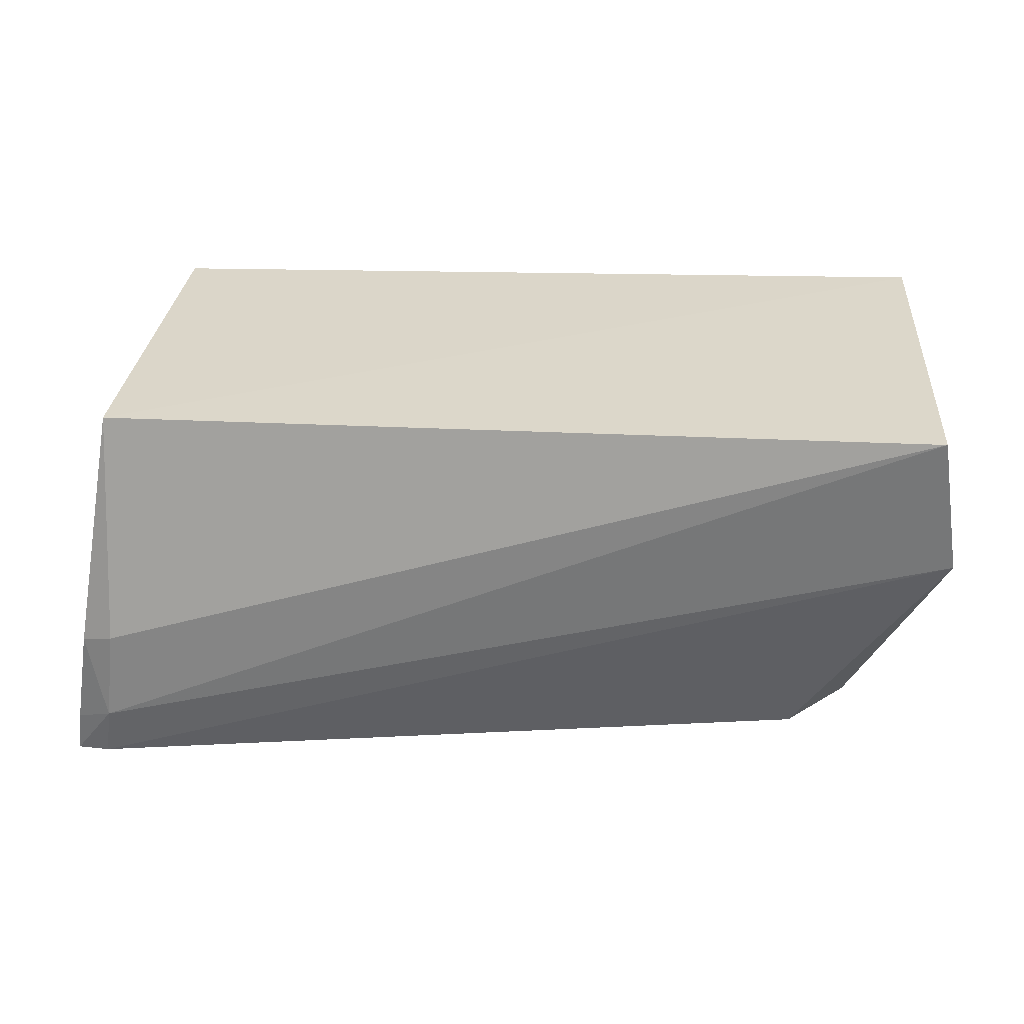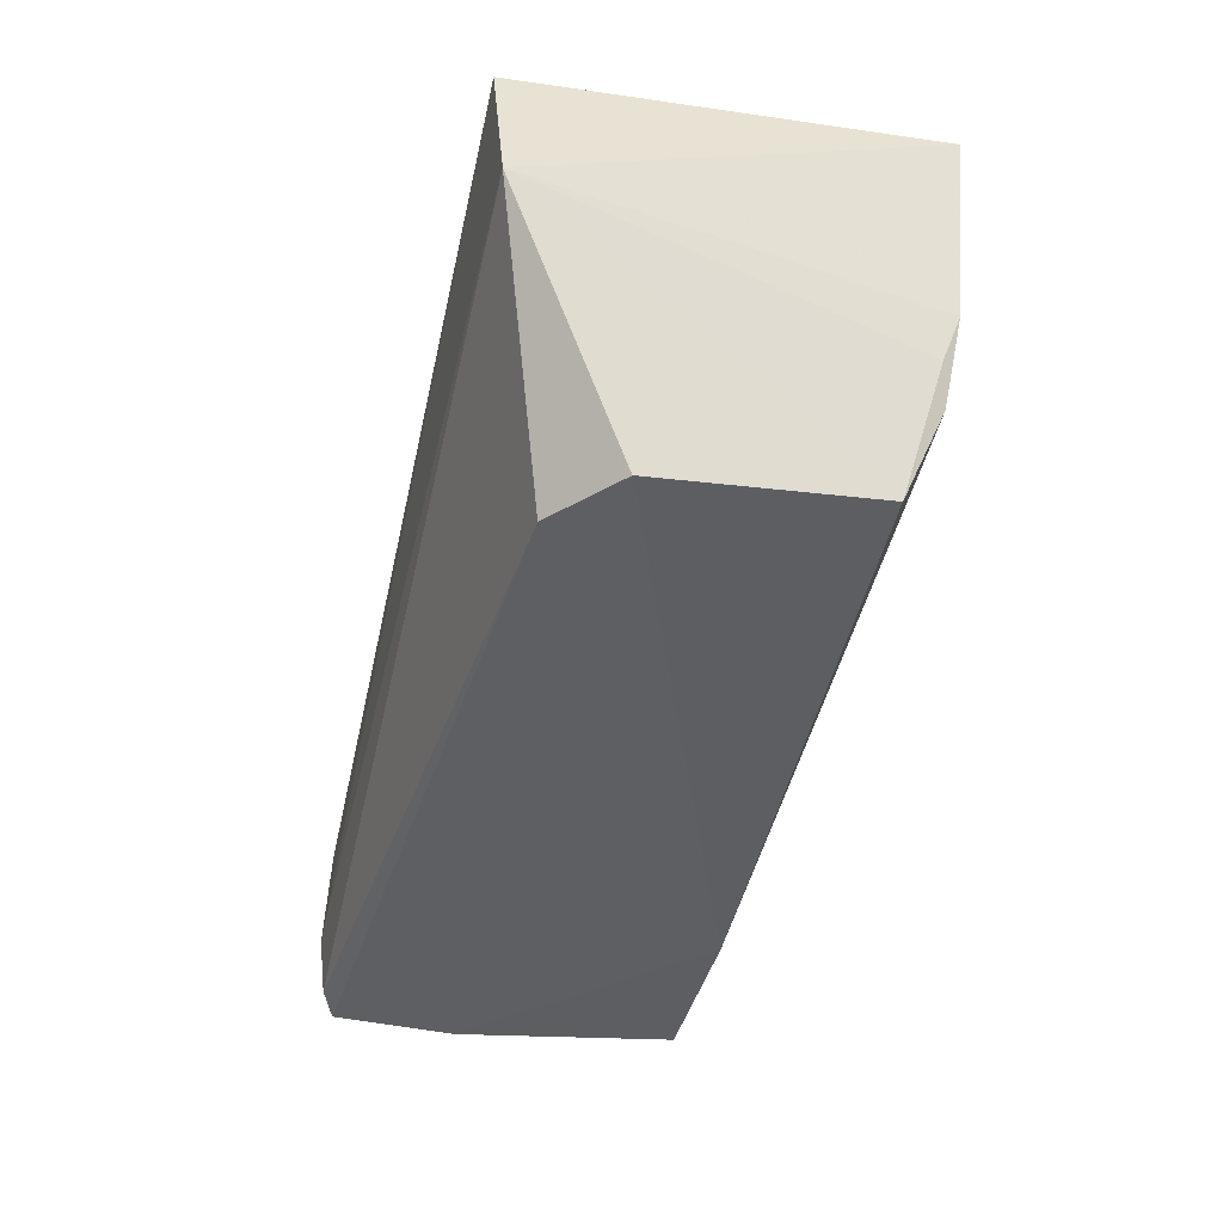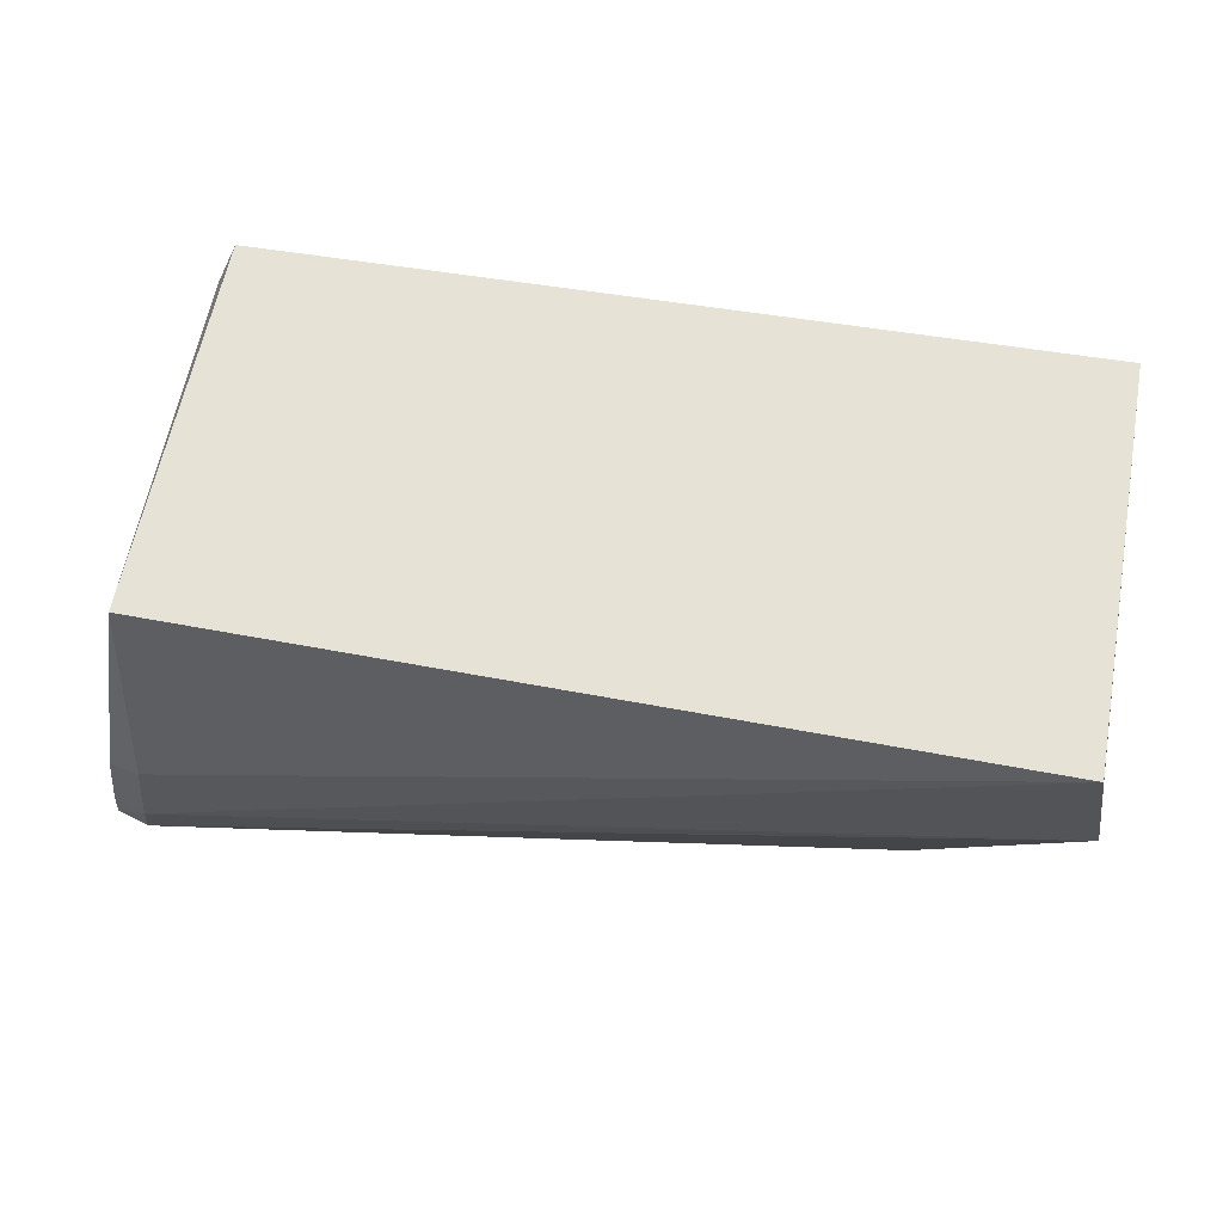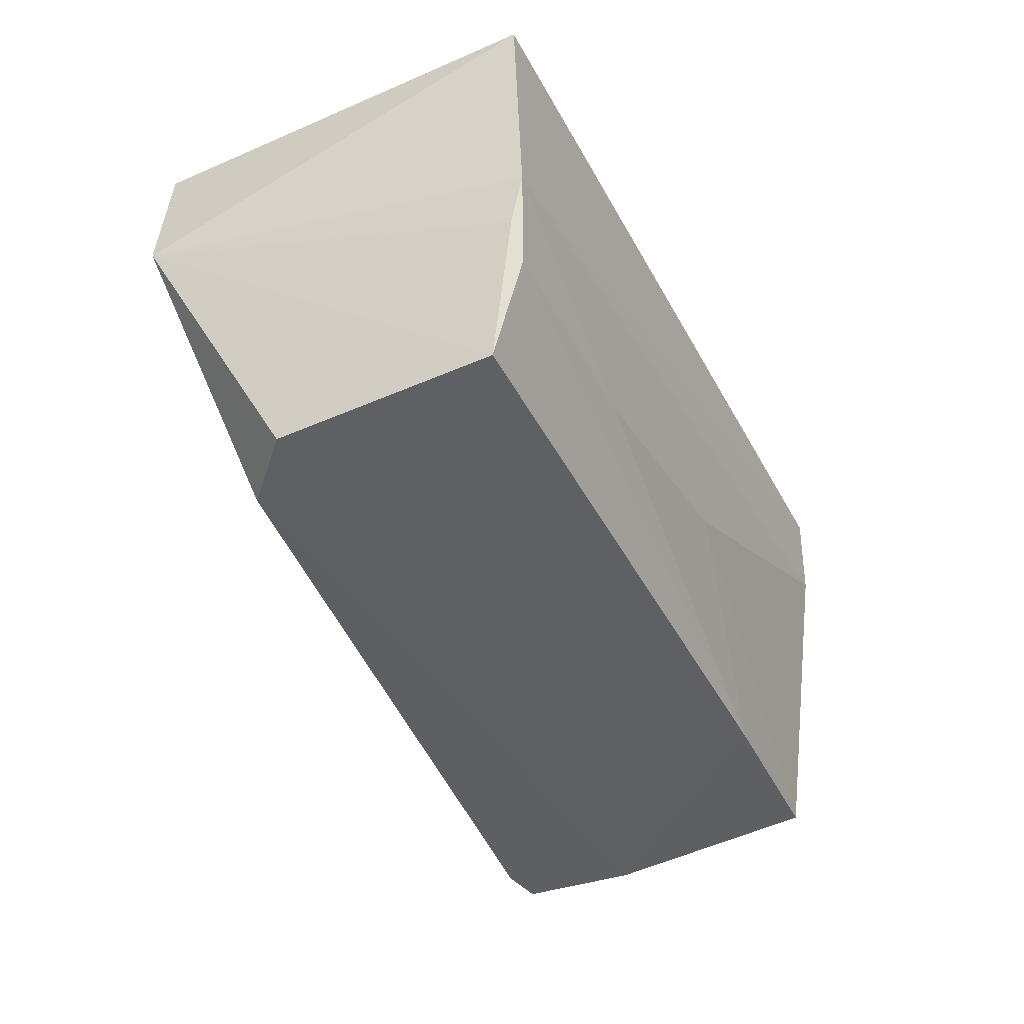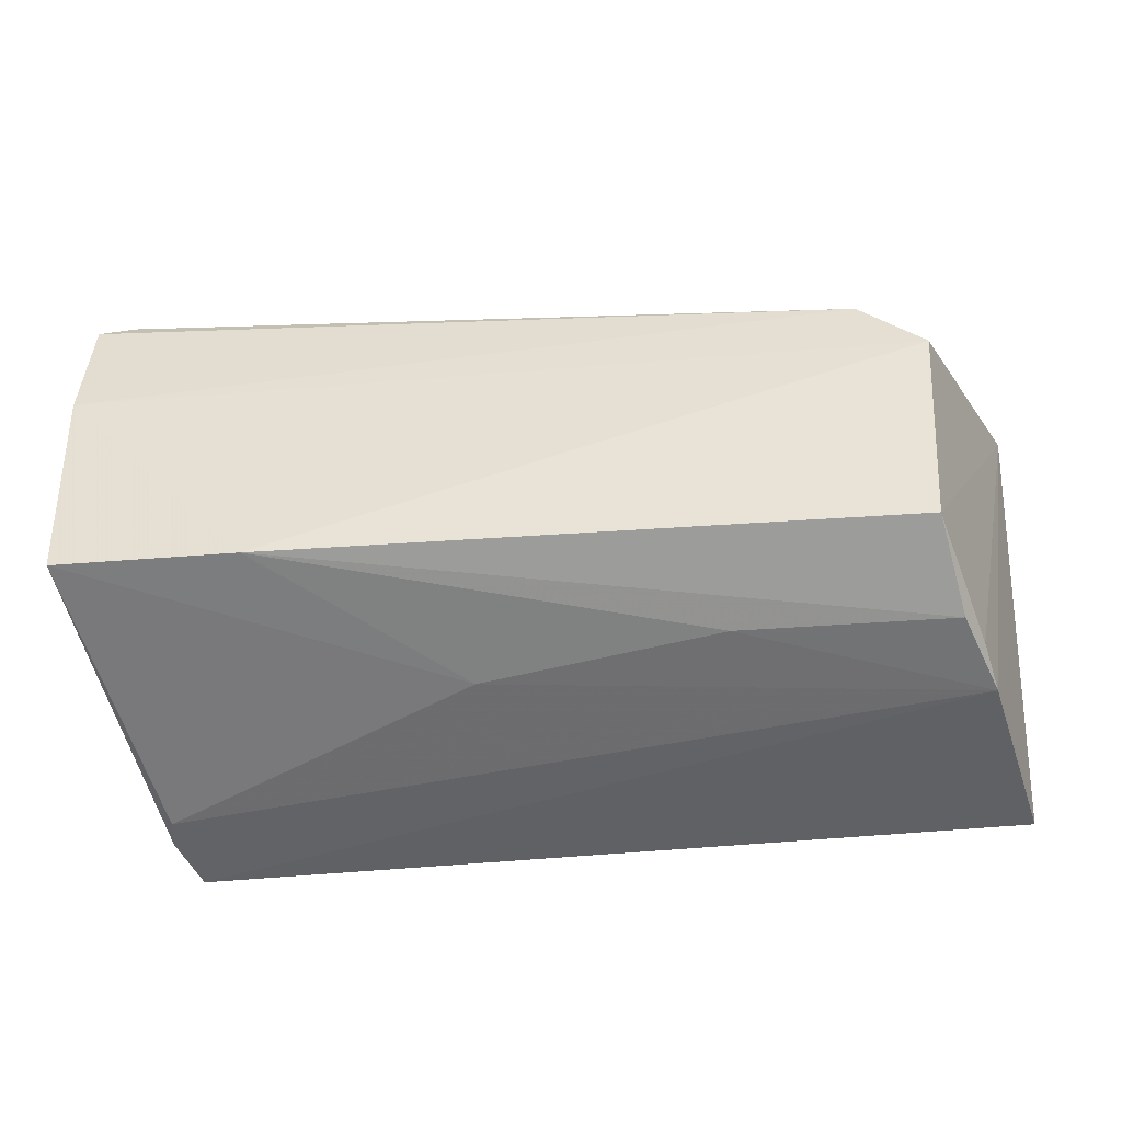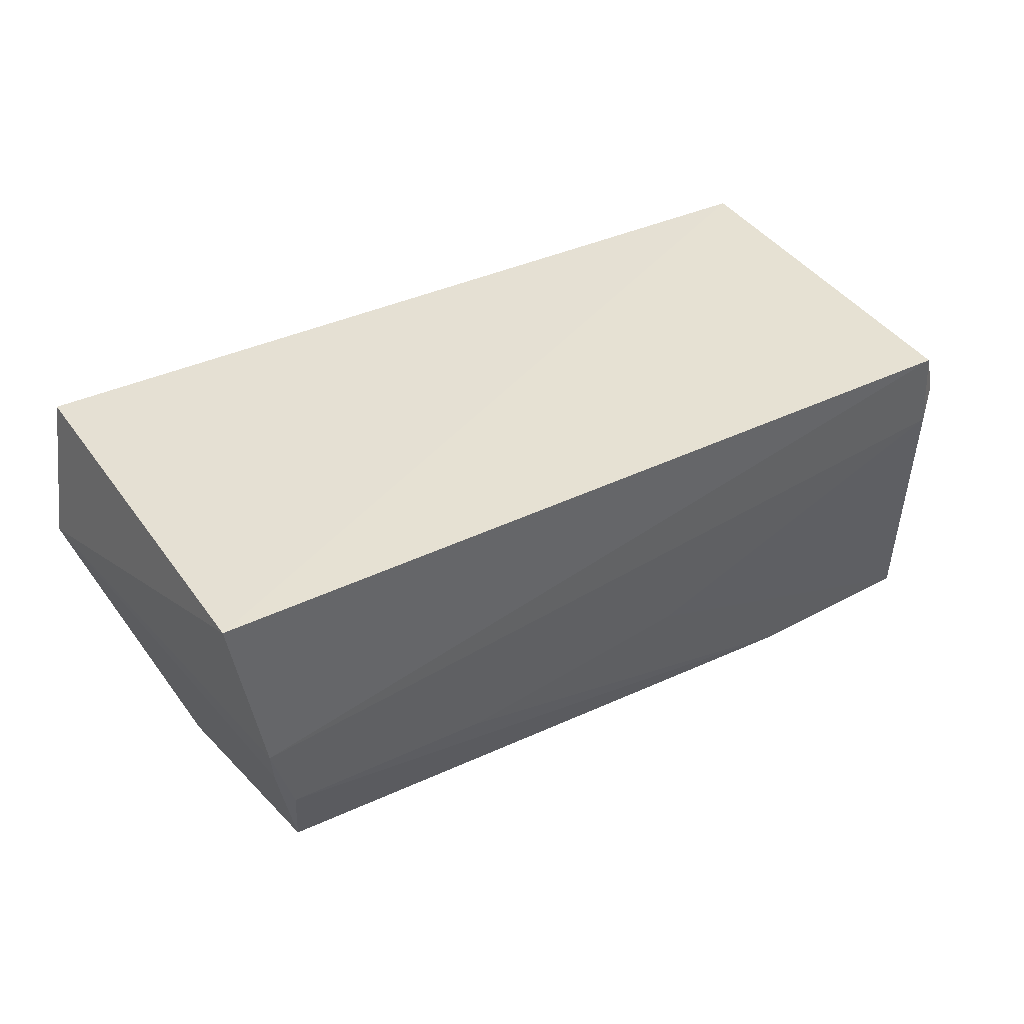
<metadata>
{"format":"obj","ext":"obj","renderer":"f3d","projection":"perspective","resolution":1024,"background":"white","views":[{"elev":30.3,"azim":4.0,"up":"+Y"},{"elev":-40.1,"azim":80.0,"up":"+Y"},{"elev":63.5,"azim":10.3,"up":"+Y"},{"elev":-41.6,"azim":117.5,"up":"+Y"},{"elev":-47.8,"azim":7.9,"up":"+Z"},{"elev":38.5,"azim":148.9,"up":"+Y"}]}
</metadata>
<code>
v 0.0405 0.06583 0.03244
v 0.04232 0.05439 0.03174
v 0.04037 0.06596 0.0004924
v -0.02452 0.06545 0.0017
v -0.02987 0.03521 0.03494
v -0.02531 0.06555 0.03196
v -0.02645 0.04 0.0365
v 0.03443 0.03761 0.005299
v -0.02611 0.06167 0.00258
v 0.03084 0.03566 0.02742
v -0.02808 0.04671 0.03549
v 0.0377 0.0516 0.001181
v -0.03014 0.03475 0.02501
v -0.02712 0.03581 0.03593
v 0.03581 0.03572 0.02247
v -0.0294 0.03871 0.03519
v -0.0256 0.04738 0.03617
v 0.037 0.048 0.002469
v 0.0002351 0.04735 0.002733
v -0.02603 0.06136 0.03204
v -0.01487 0.03542 0.006252
v 0.03559 0.04495 0.002209
v -0.02545 0.05877 0.002145
v 0.01908 0.04441 0.00262
v -0.0292 0.03546 0.007096
f 1 2 3
f 6 1 3
f 6 3 4
f 7 2 1
f 9 6 4
f 12 3 2
f 12 4 3
f 13 10 5
f 14 7 5
f 14 5 10
f 14 10 2
f 14 2 7
f 15 8 2
f 15 2 10
f 15 10 13
f 16 5 7
f 16 7 11
f 16 13 5
f 17 11 7
f 17 7 1
f 17 1 6
f 17 6 11
f 18 12 2
f 18 2 8
f 20 6 9
f 20 9 13
f 20 13 16
f 20 16 11
f 20 11 6
f 21 15 13
f 21 8 15
f 22 18 8
f 22 12 18
f 22 8 21
f 23 4 12
f 23 12 19
f 23 9 4
f 24 22 21
f 24 21 19
f 24 19 12
f 24 12 22
f 25 23 19
f 25 19 21
f 25 21 13
f 25 13 9
f 25 9 23

</code>
